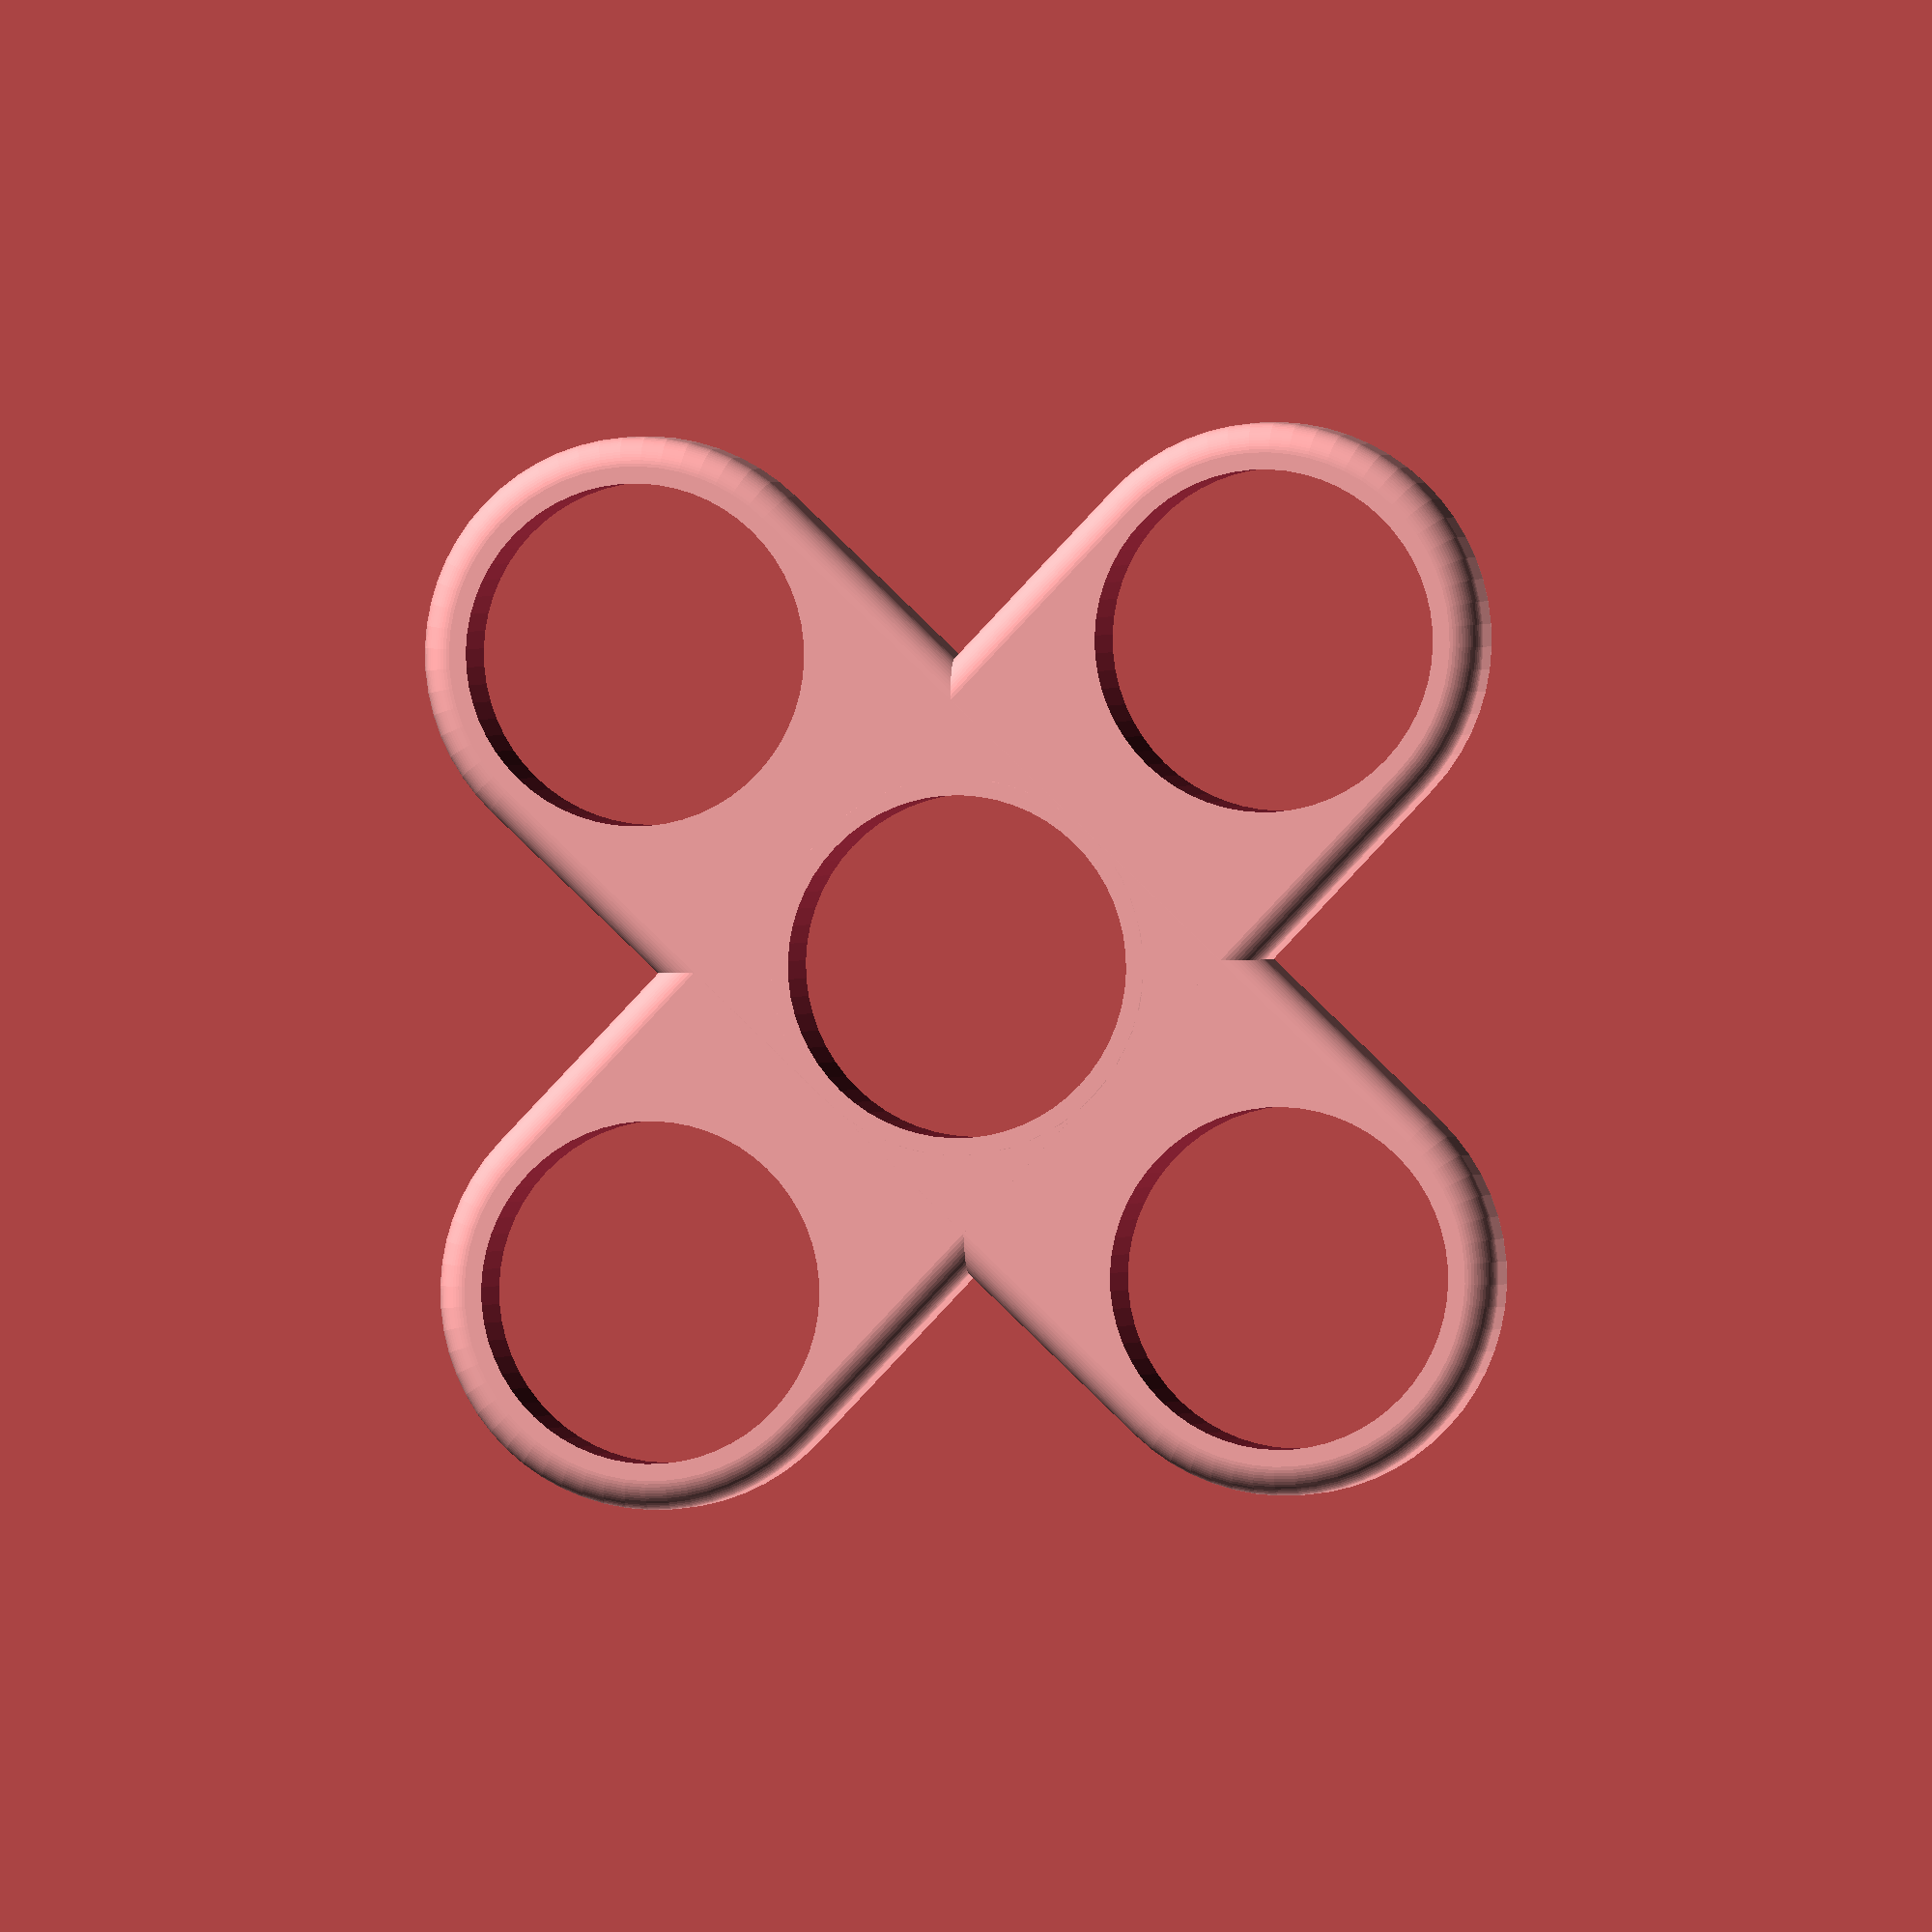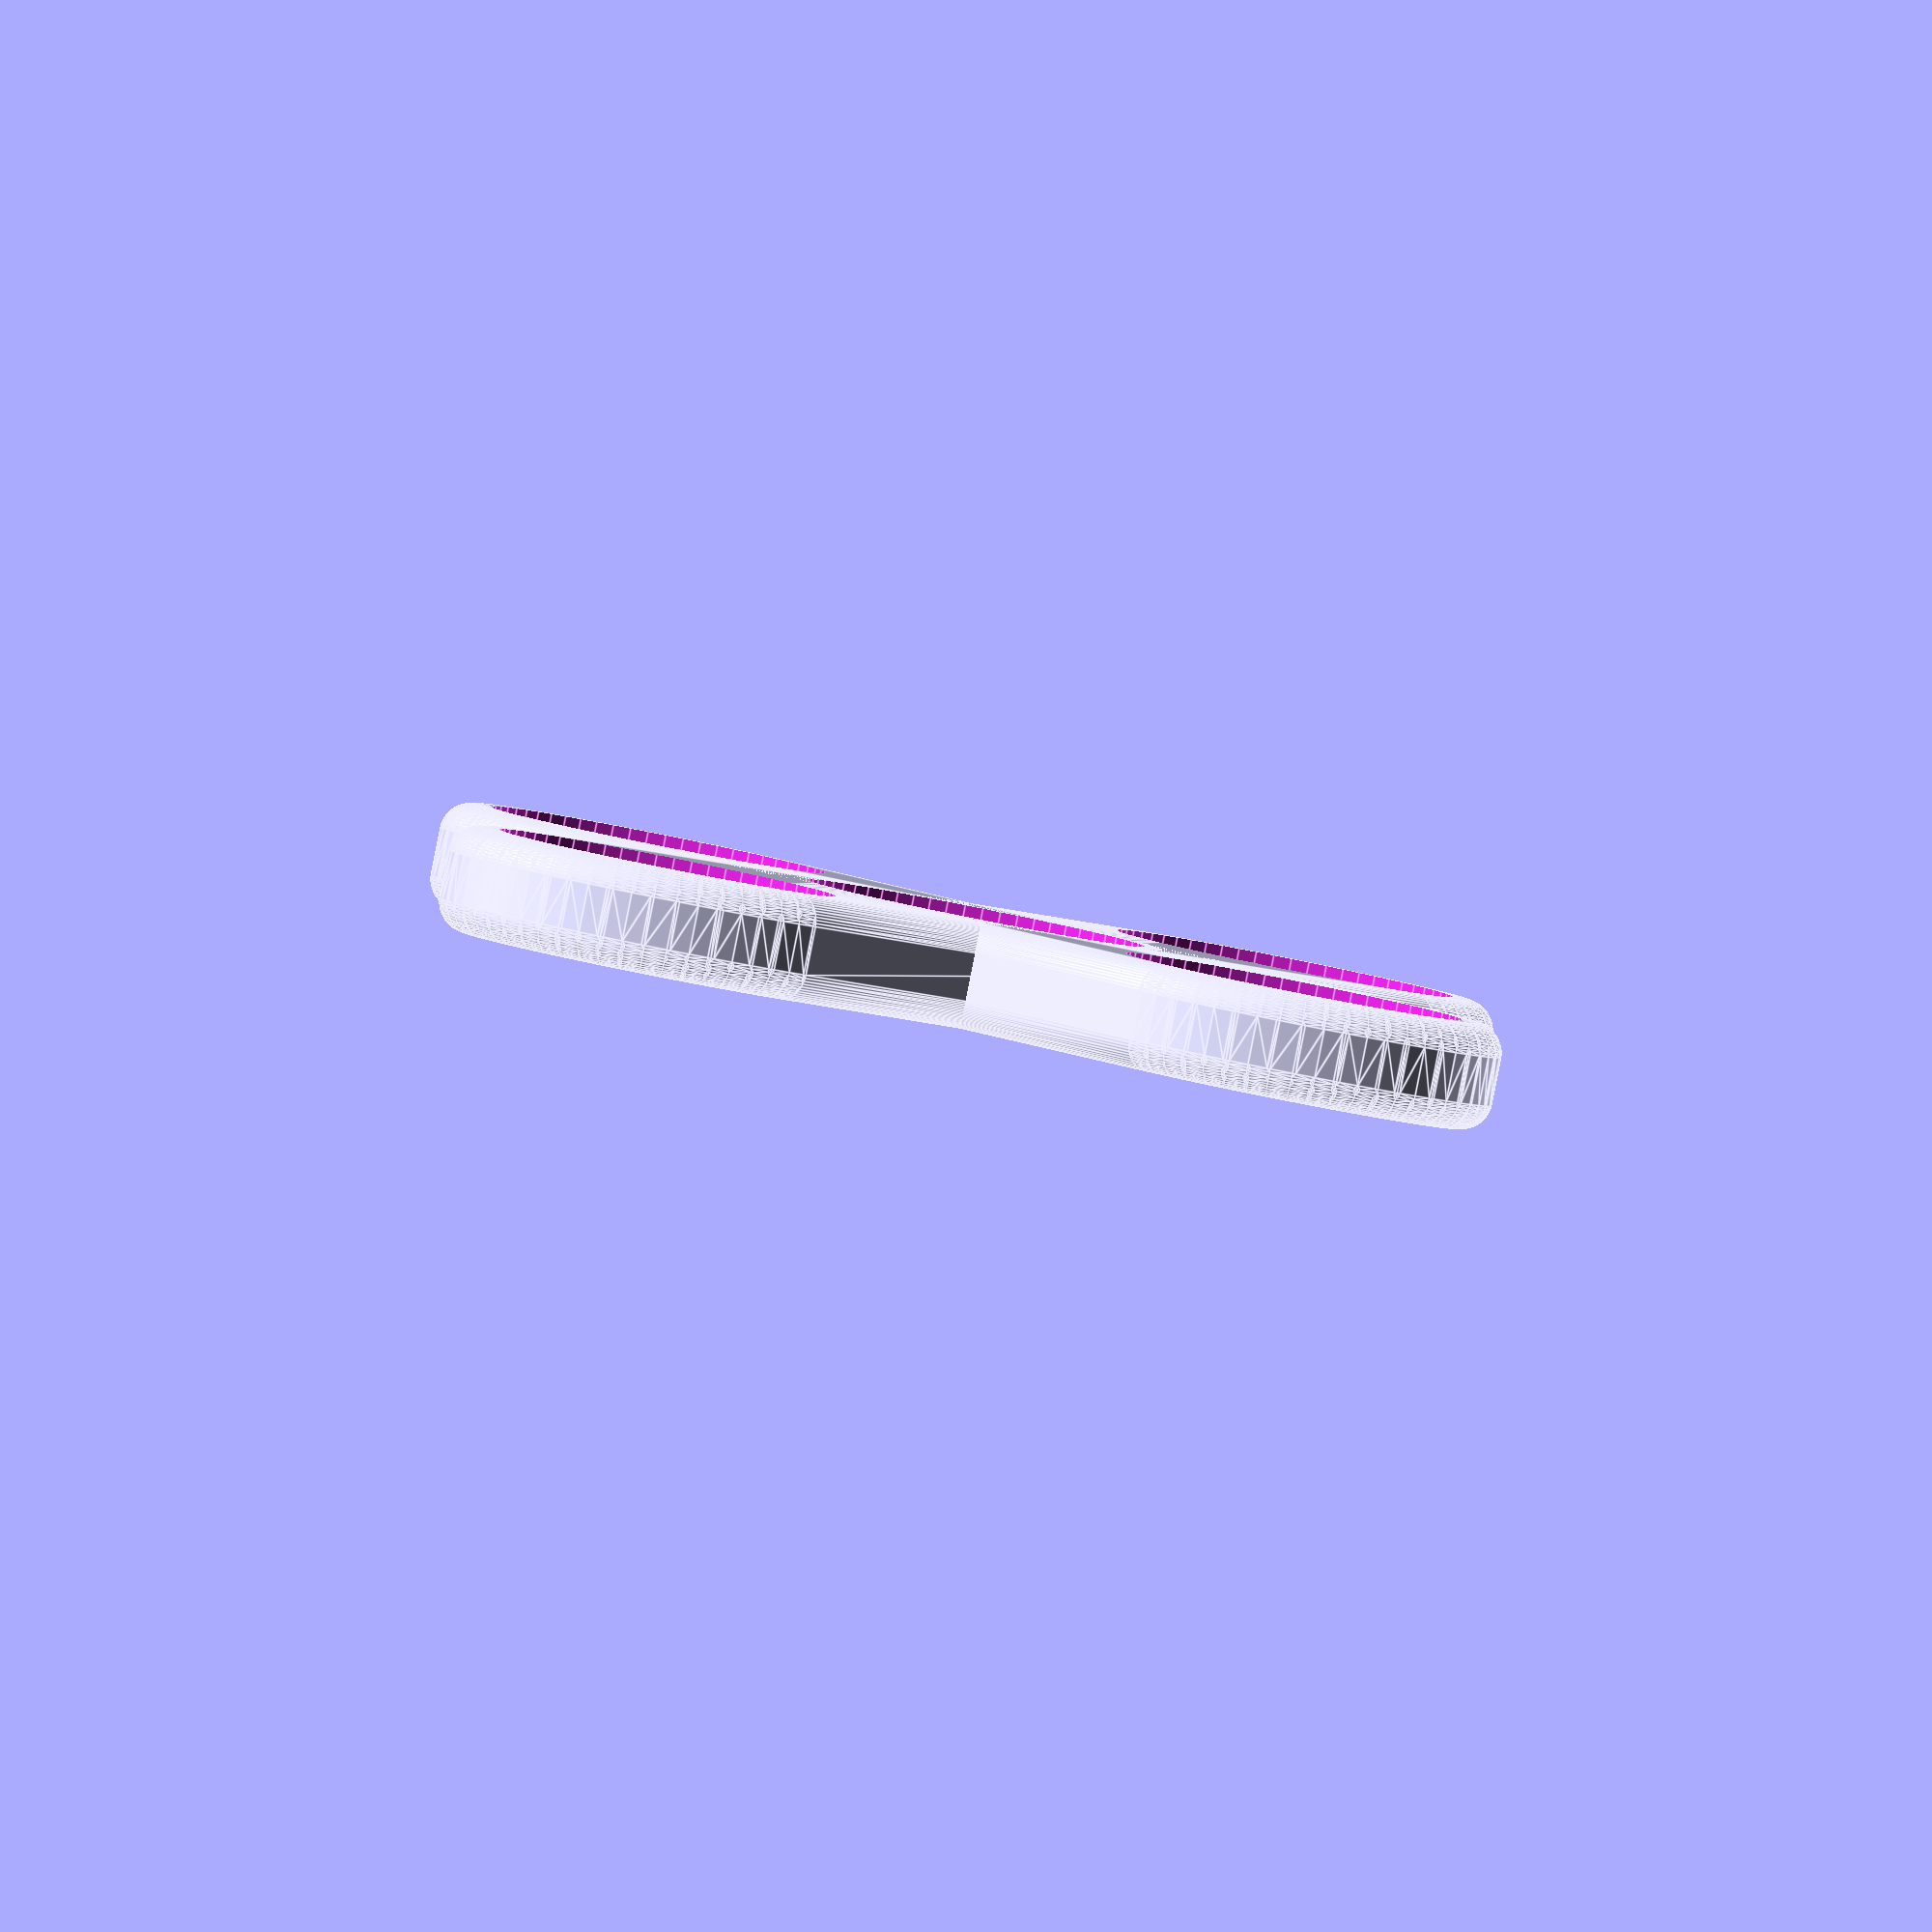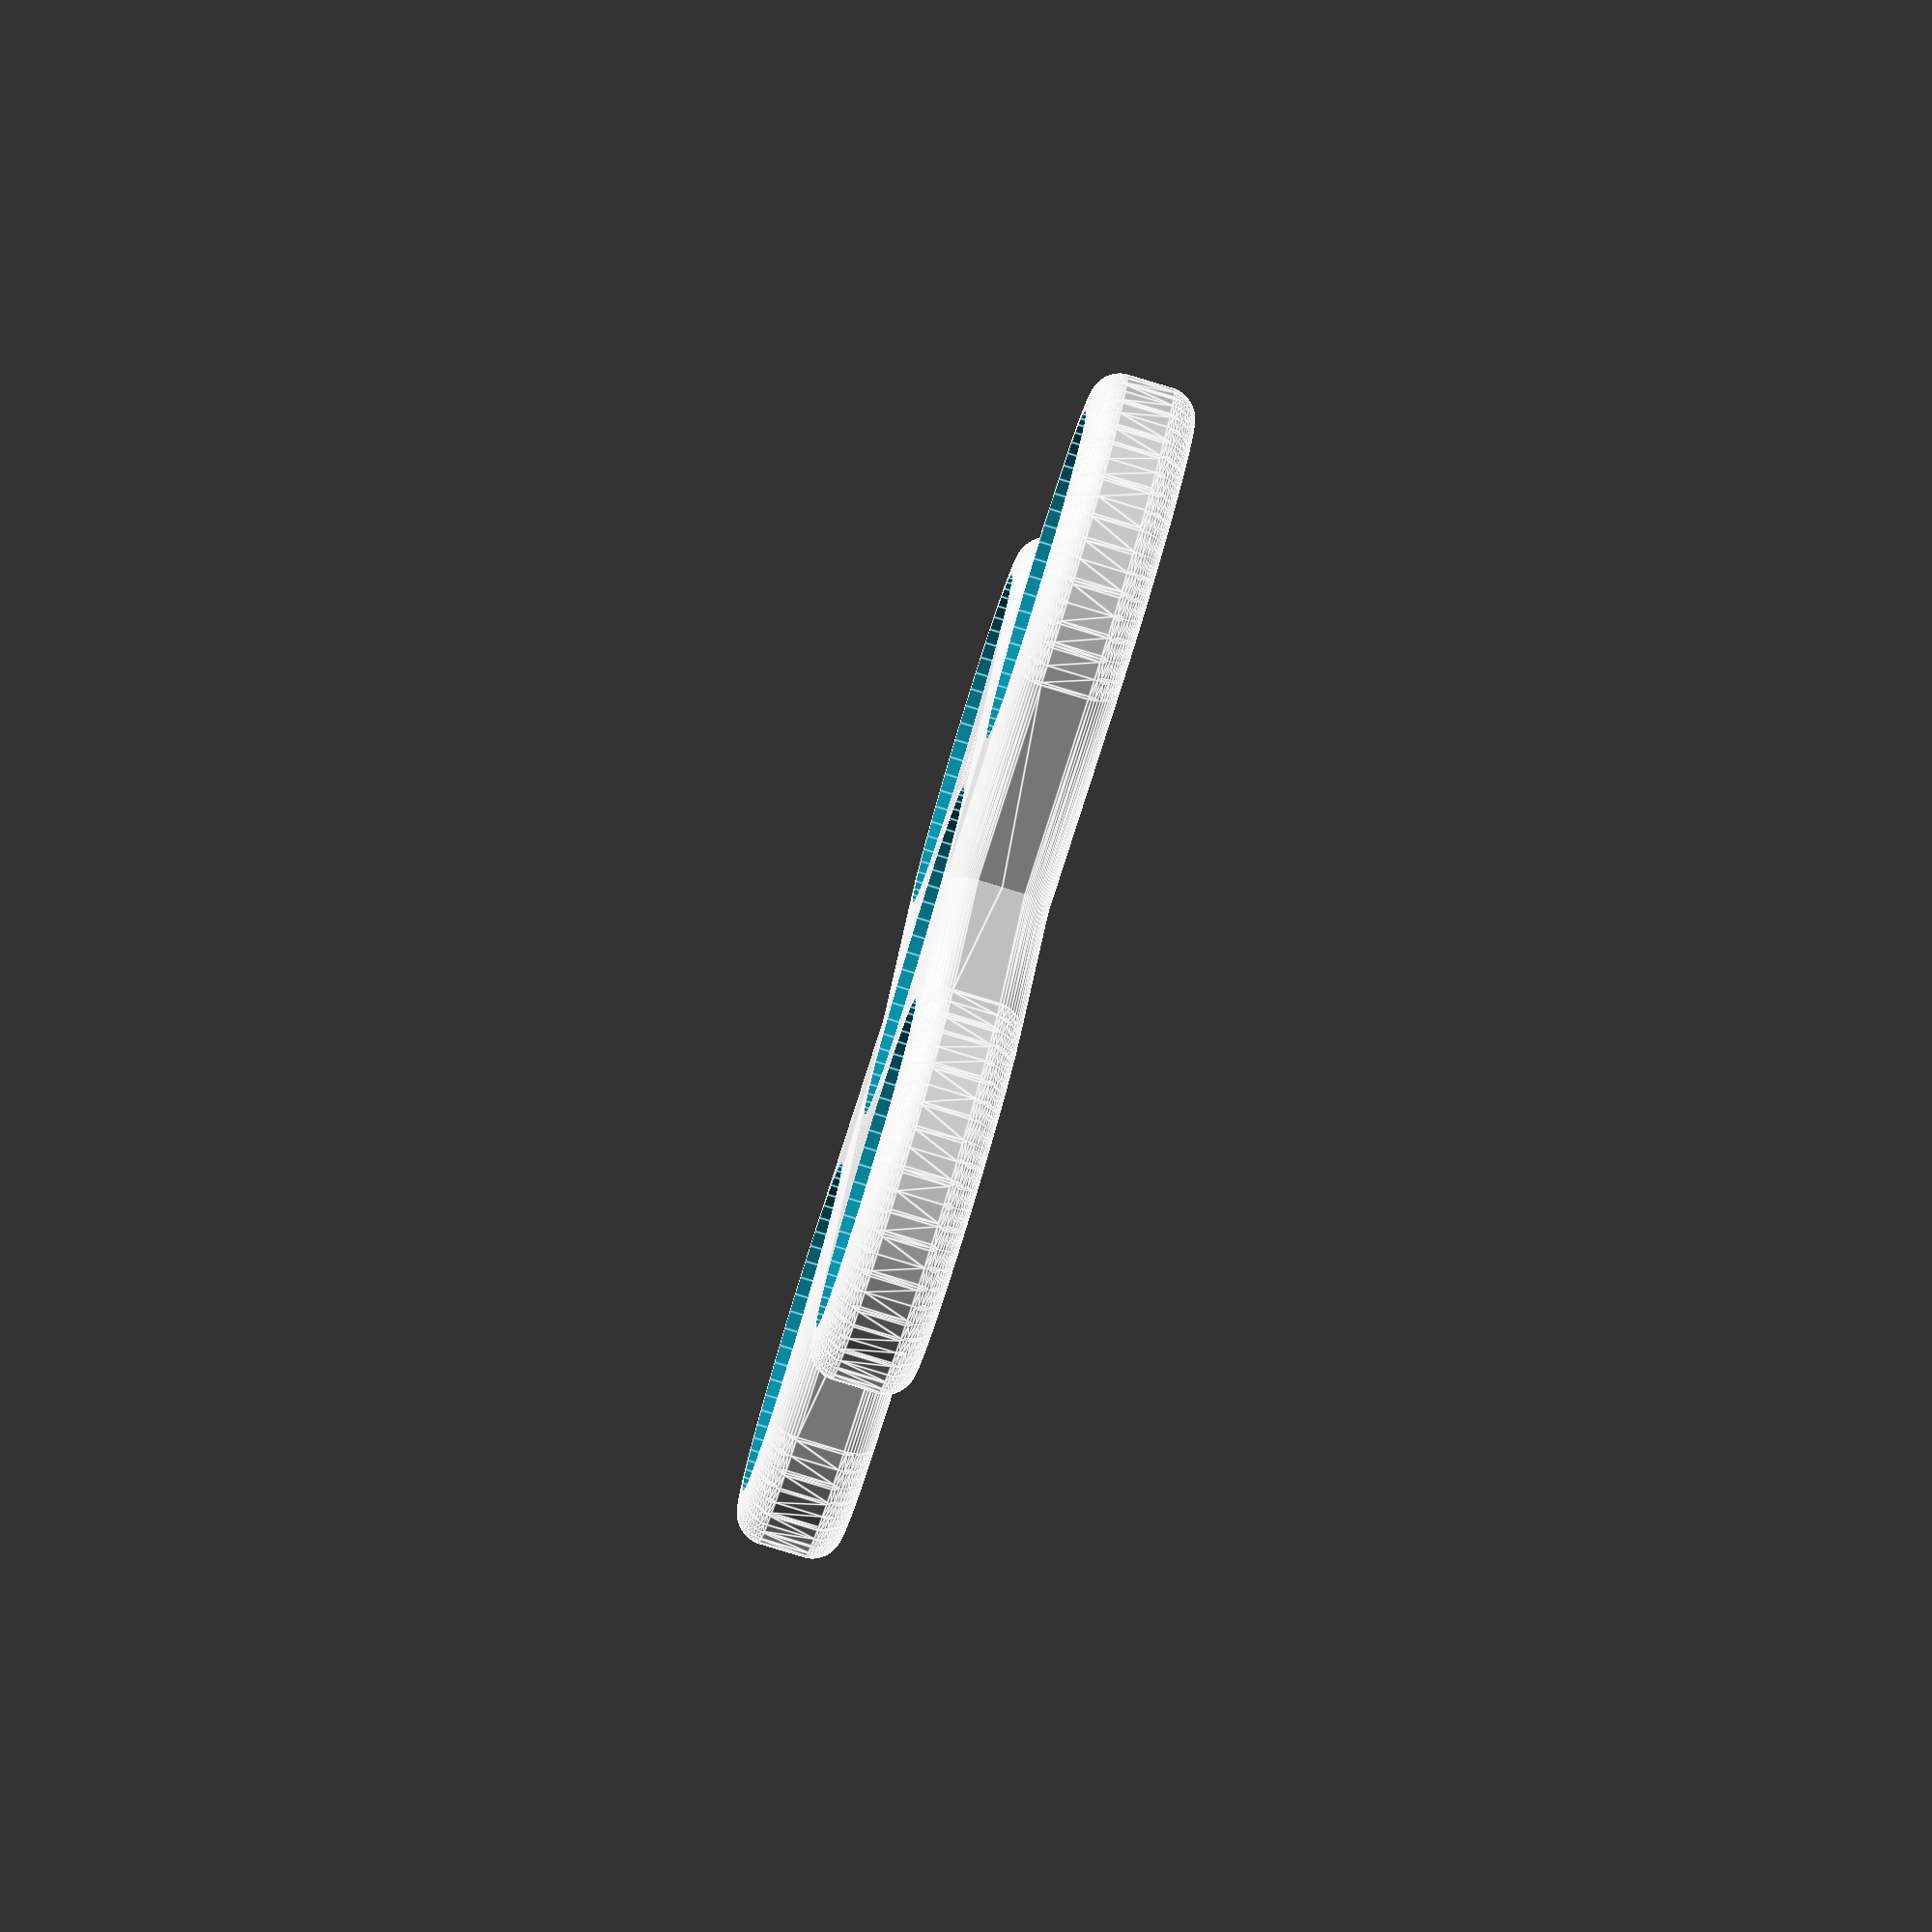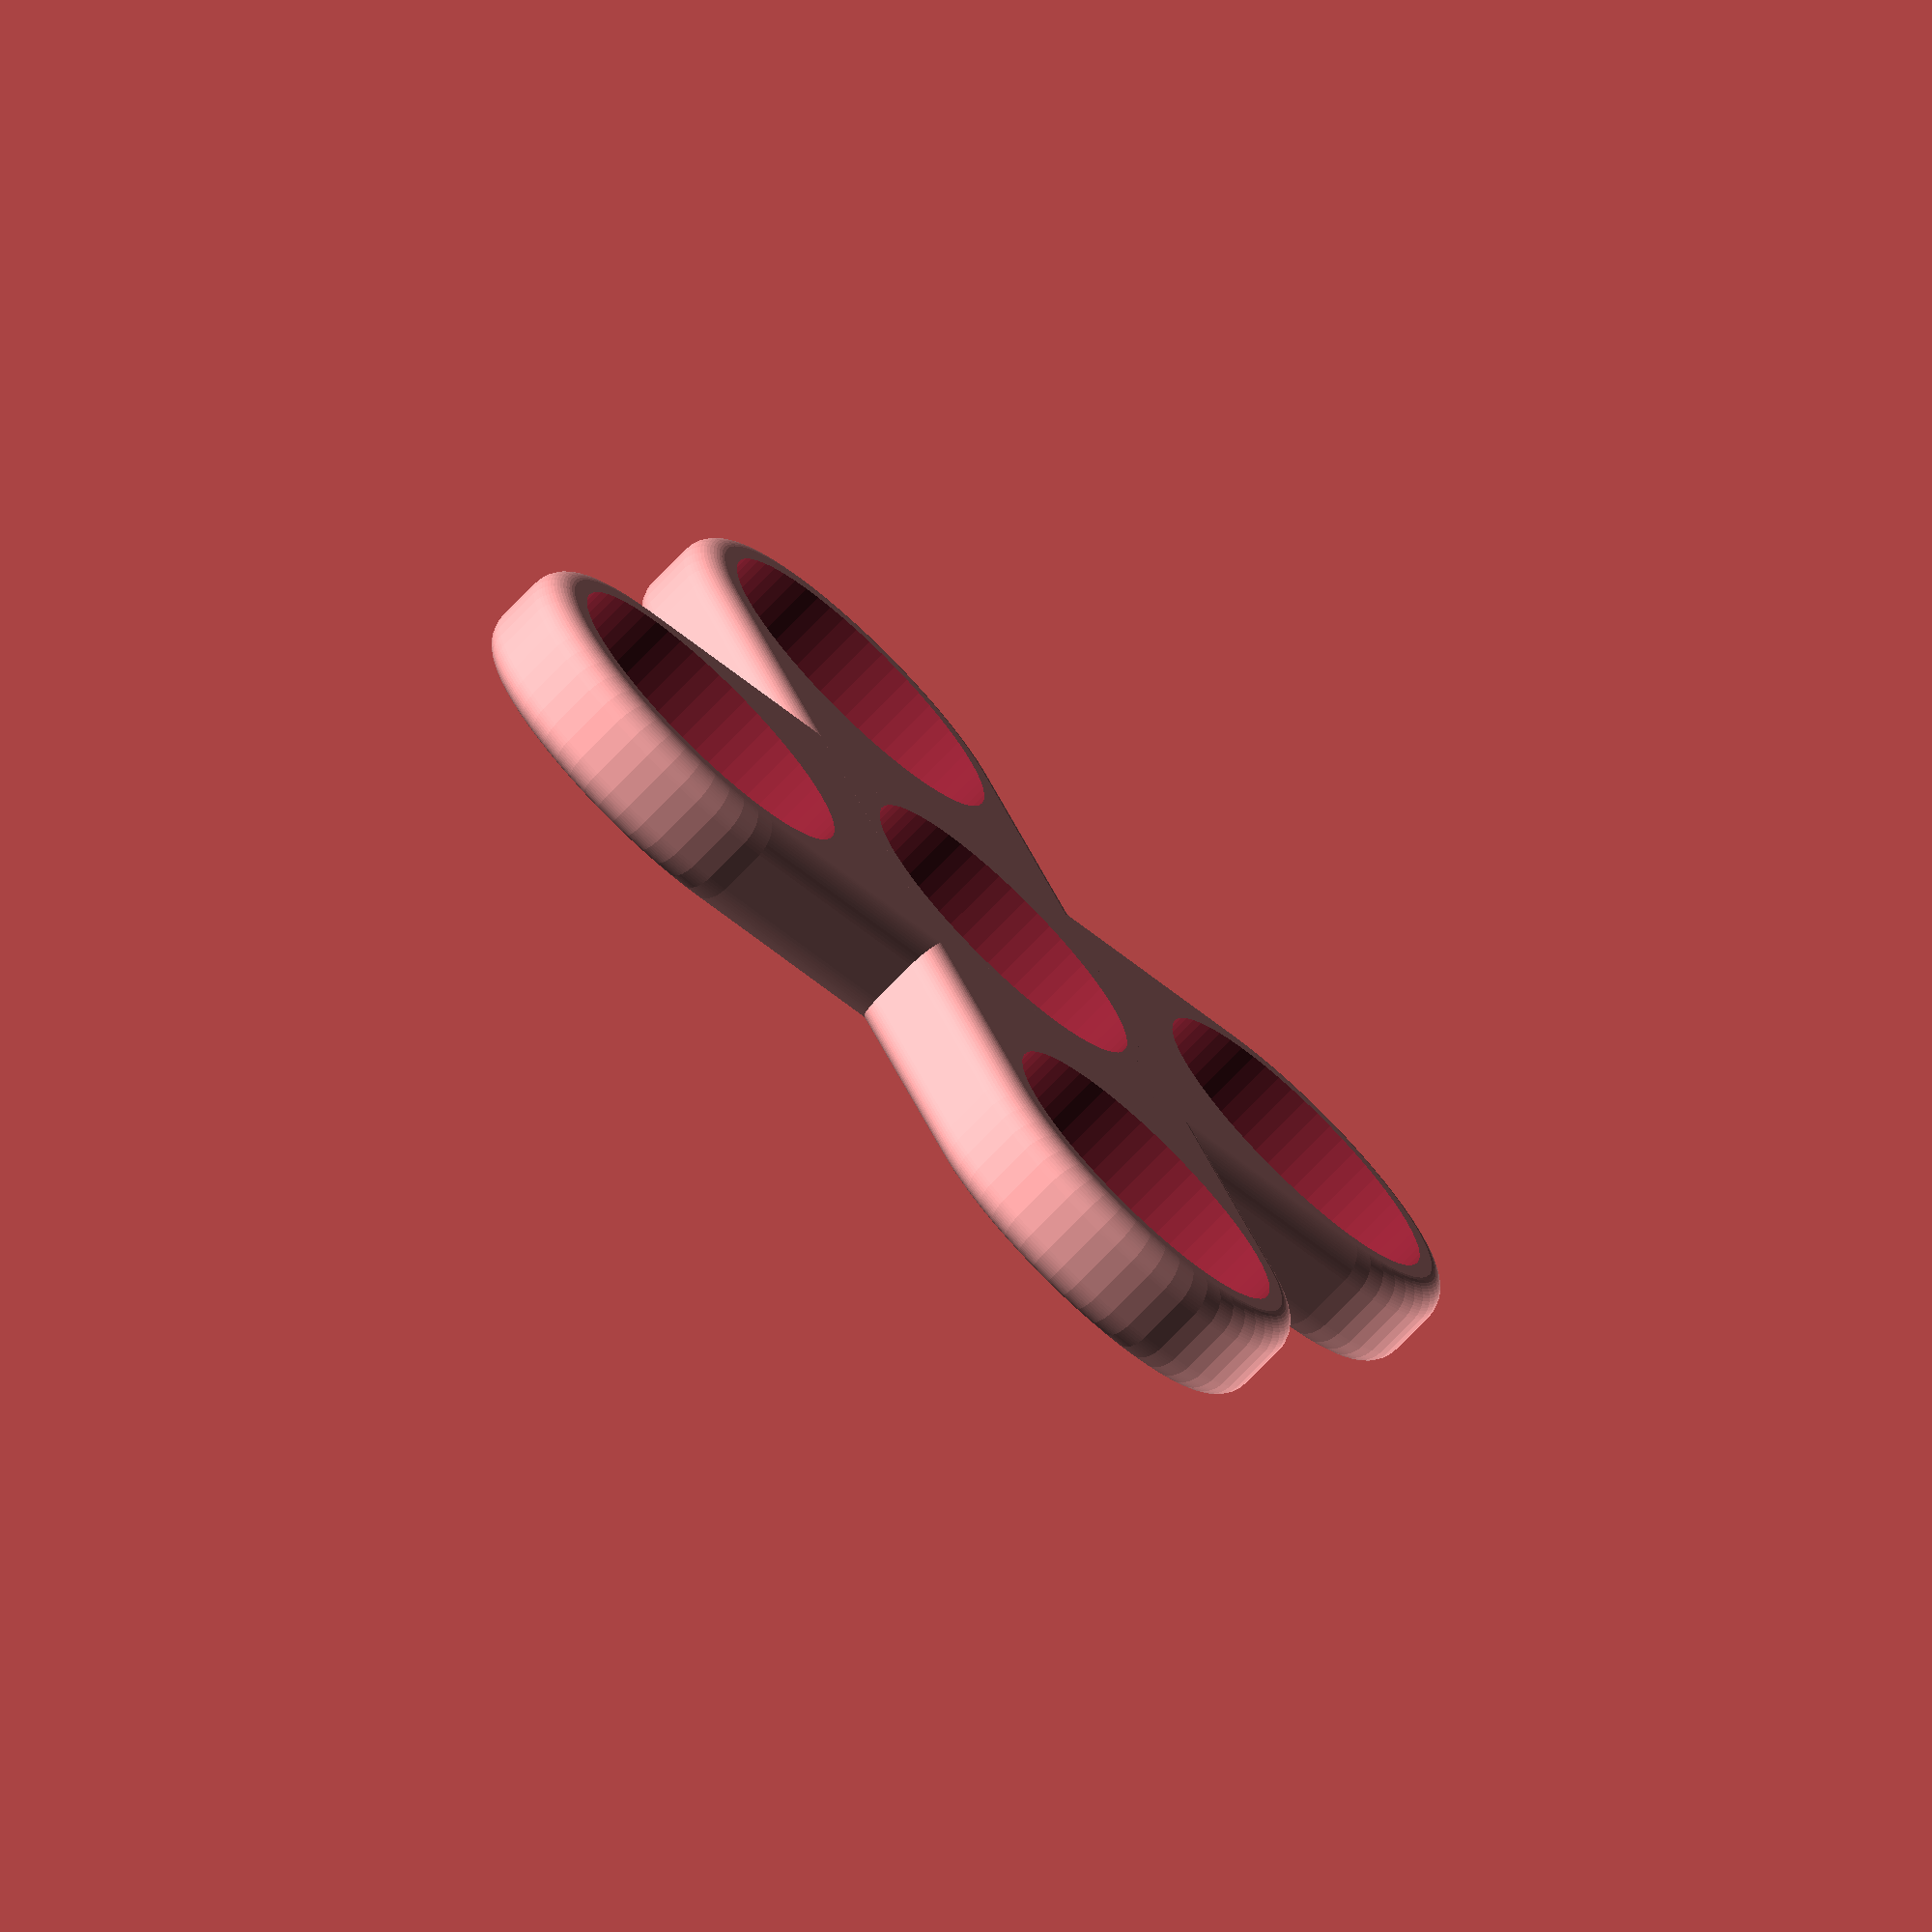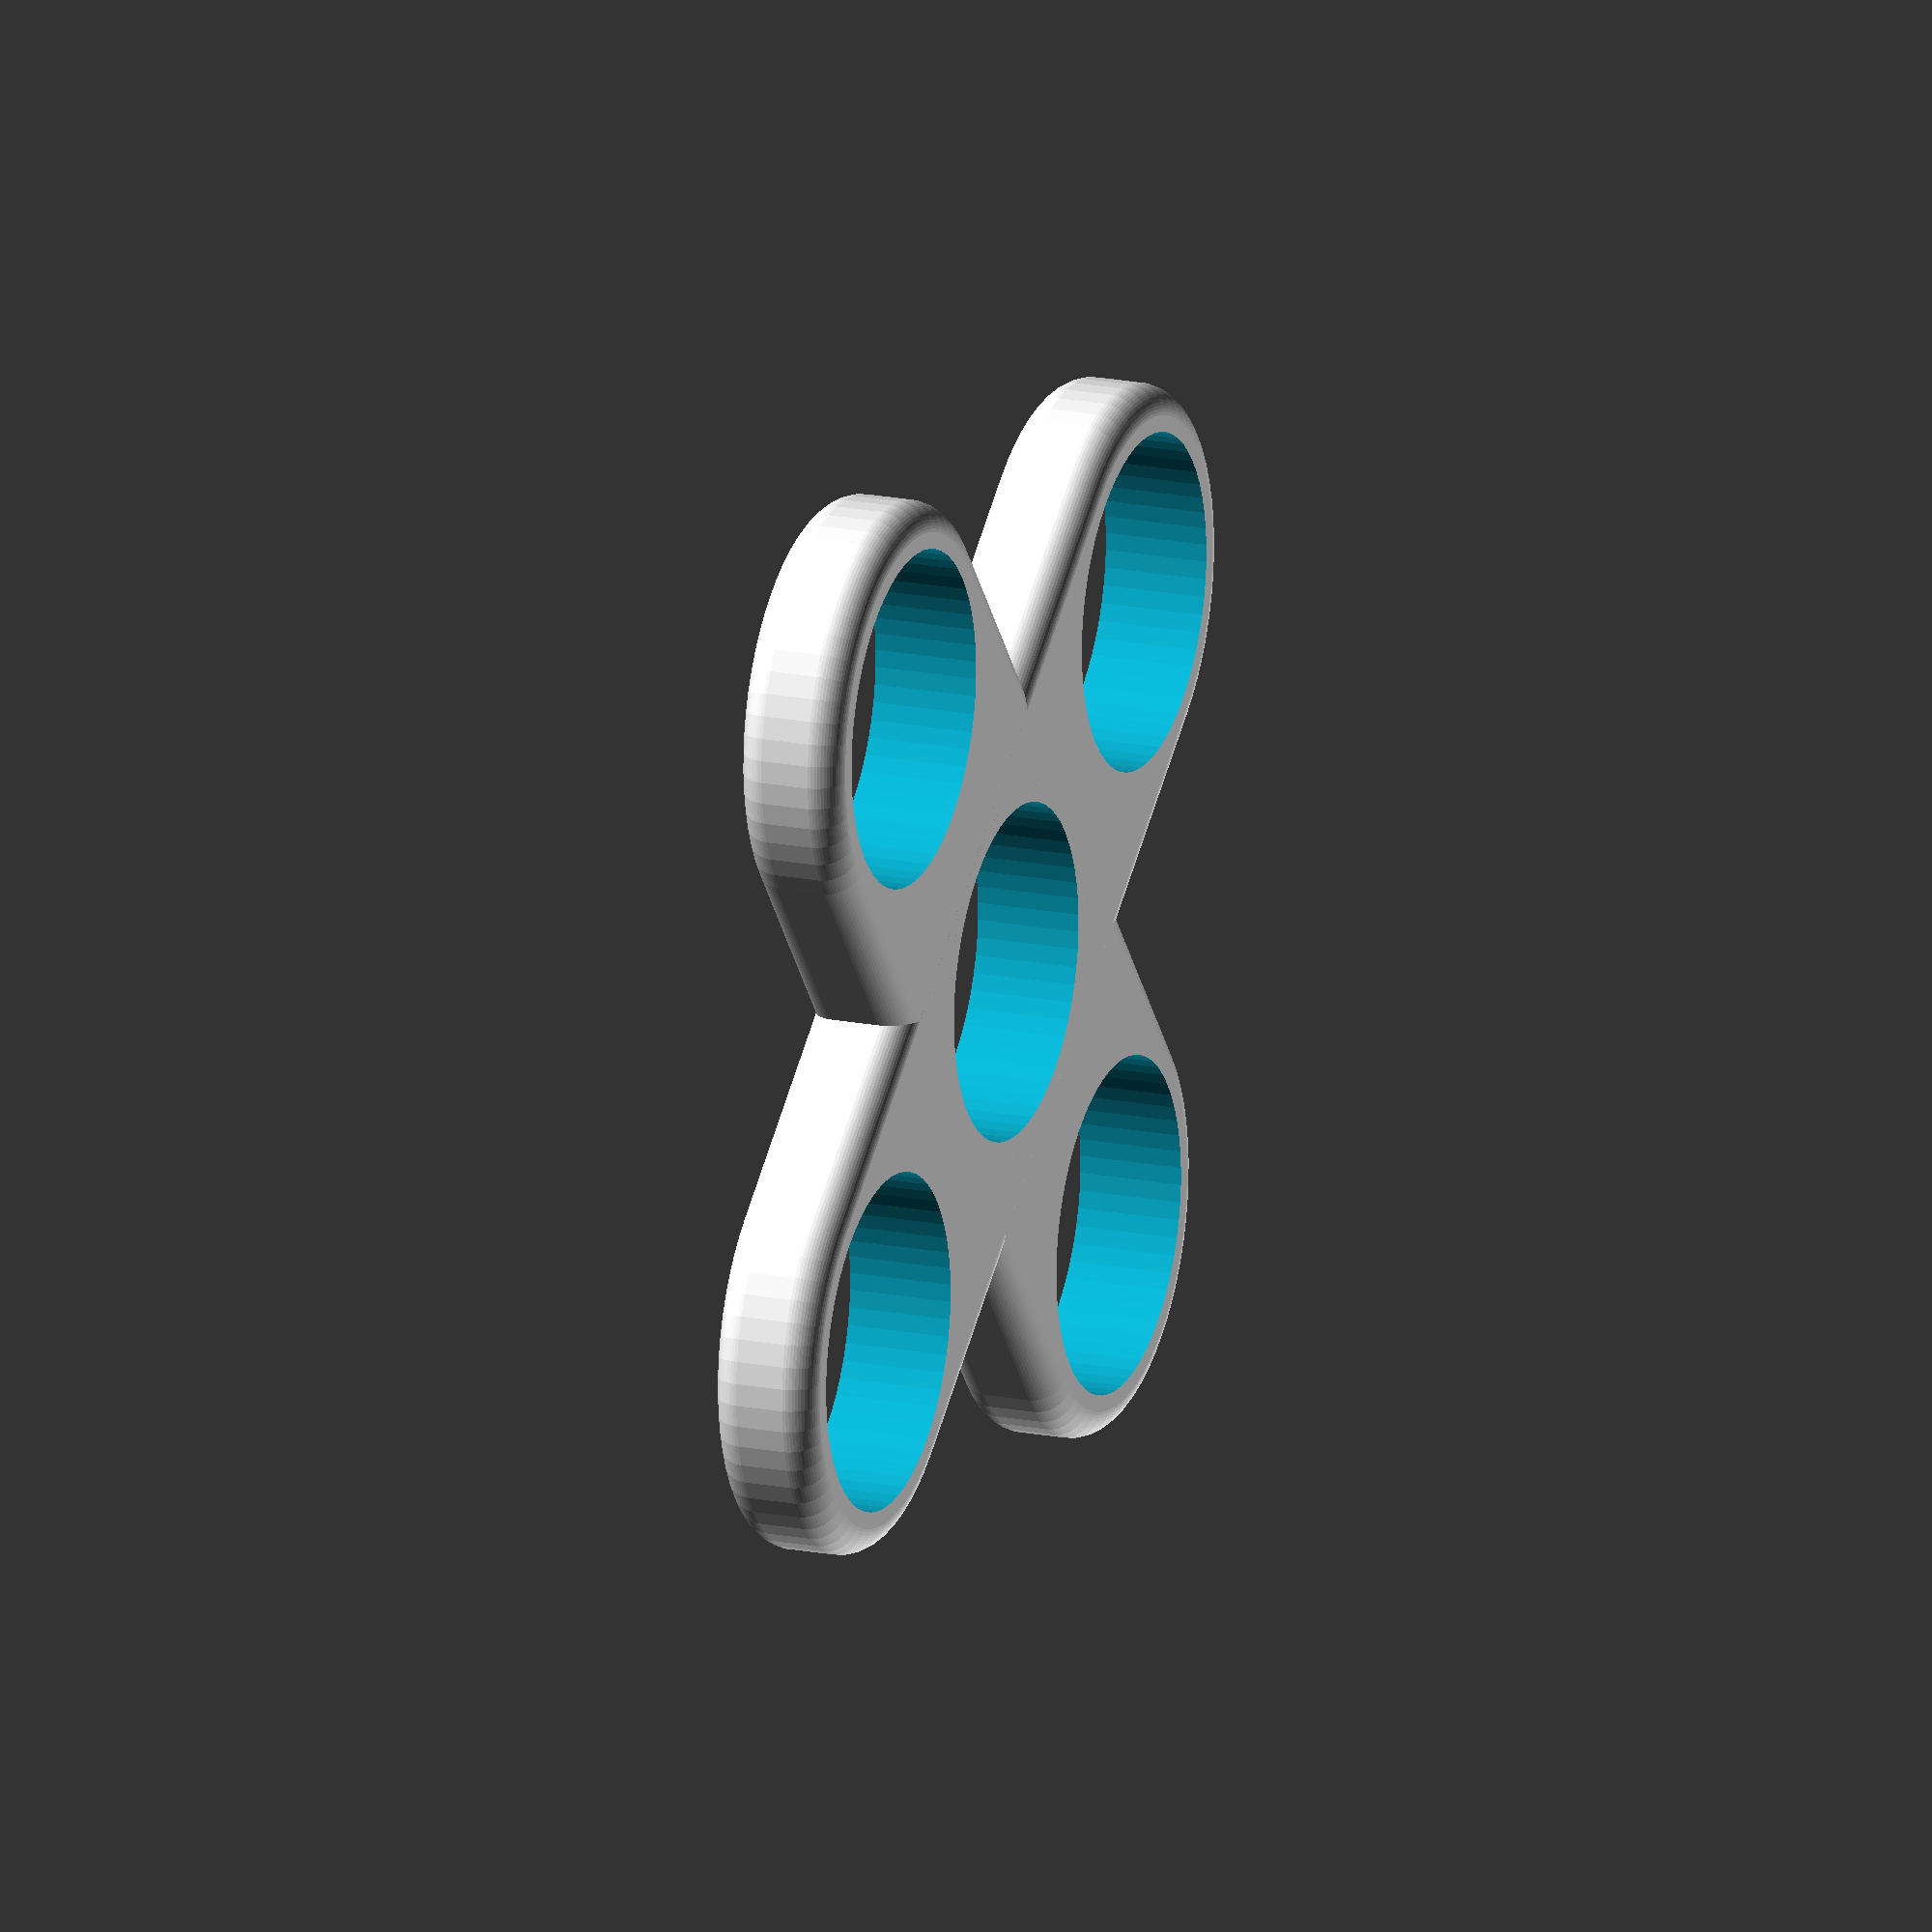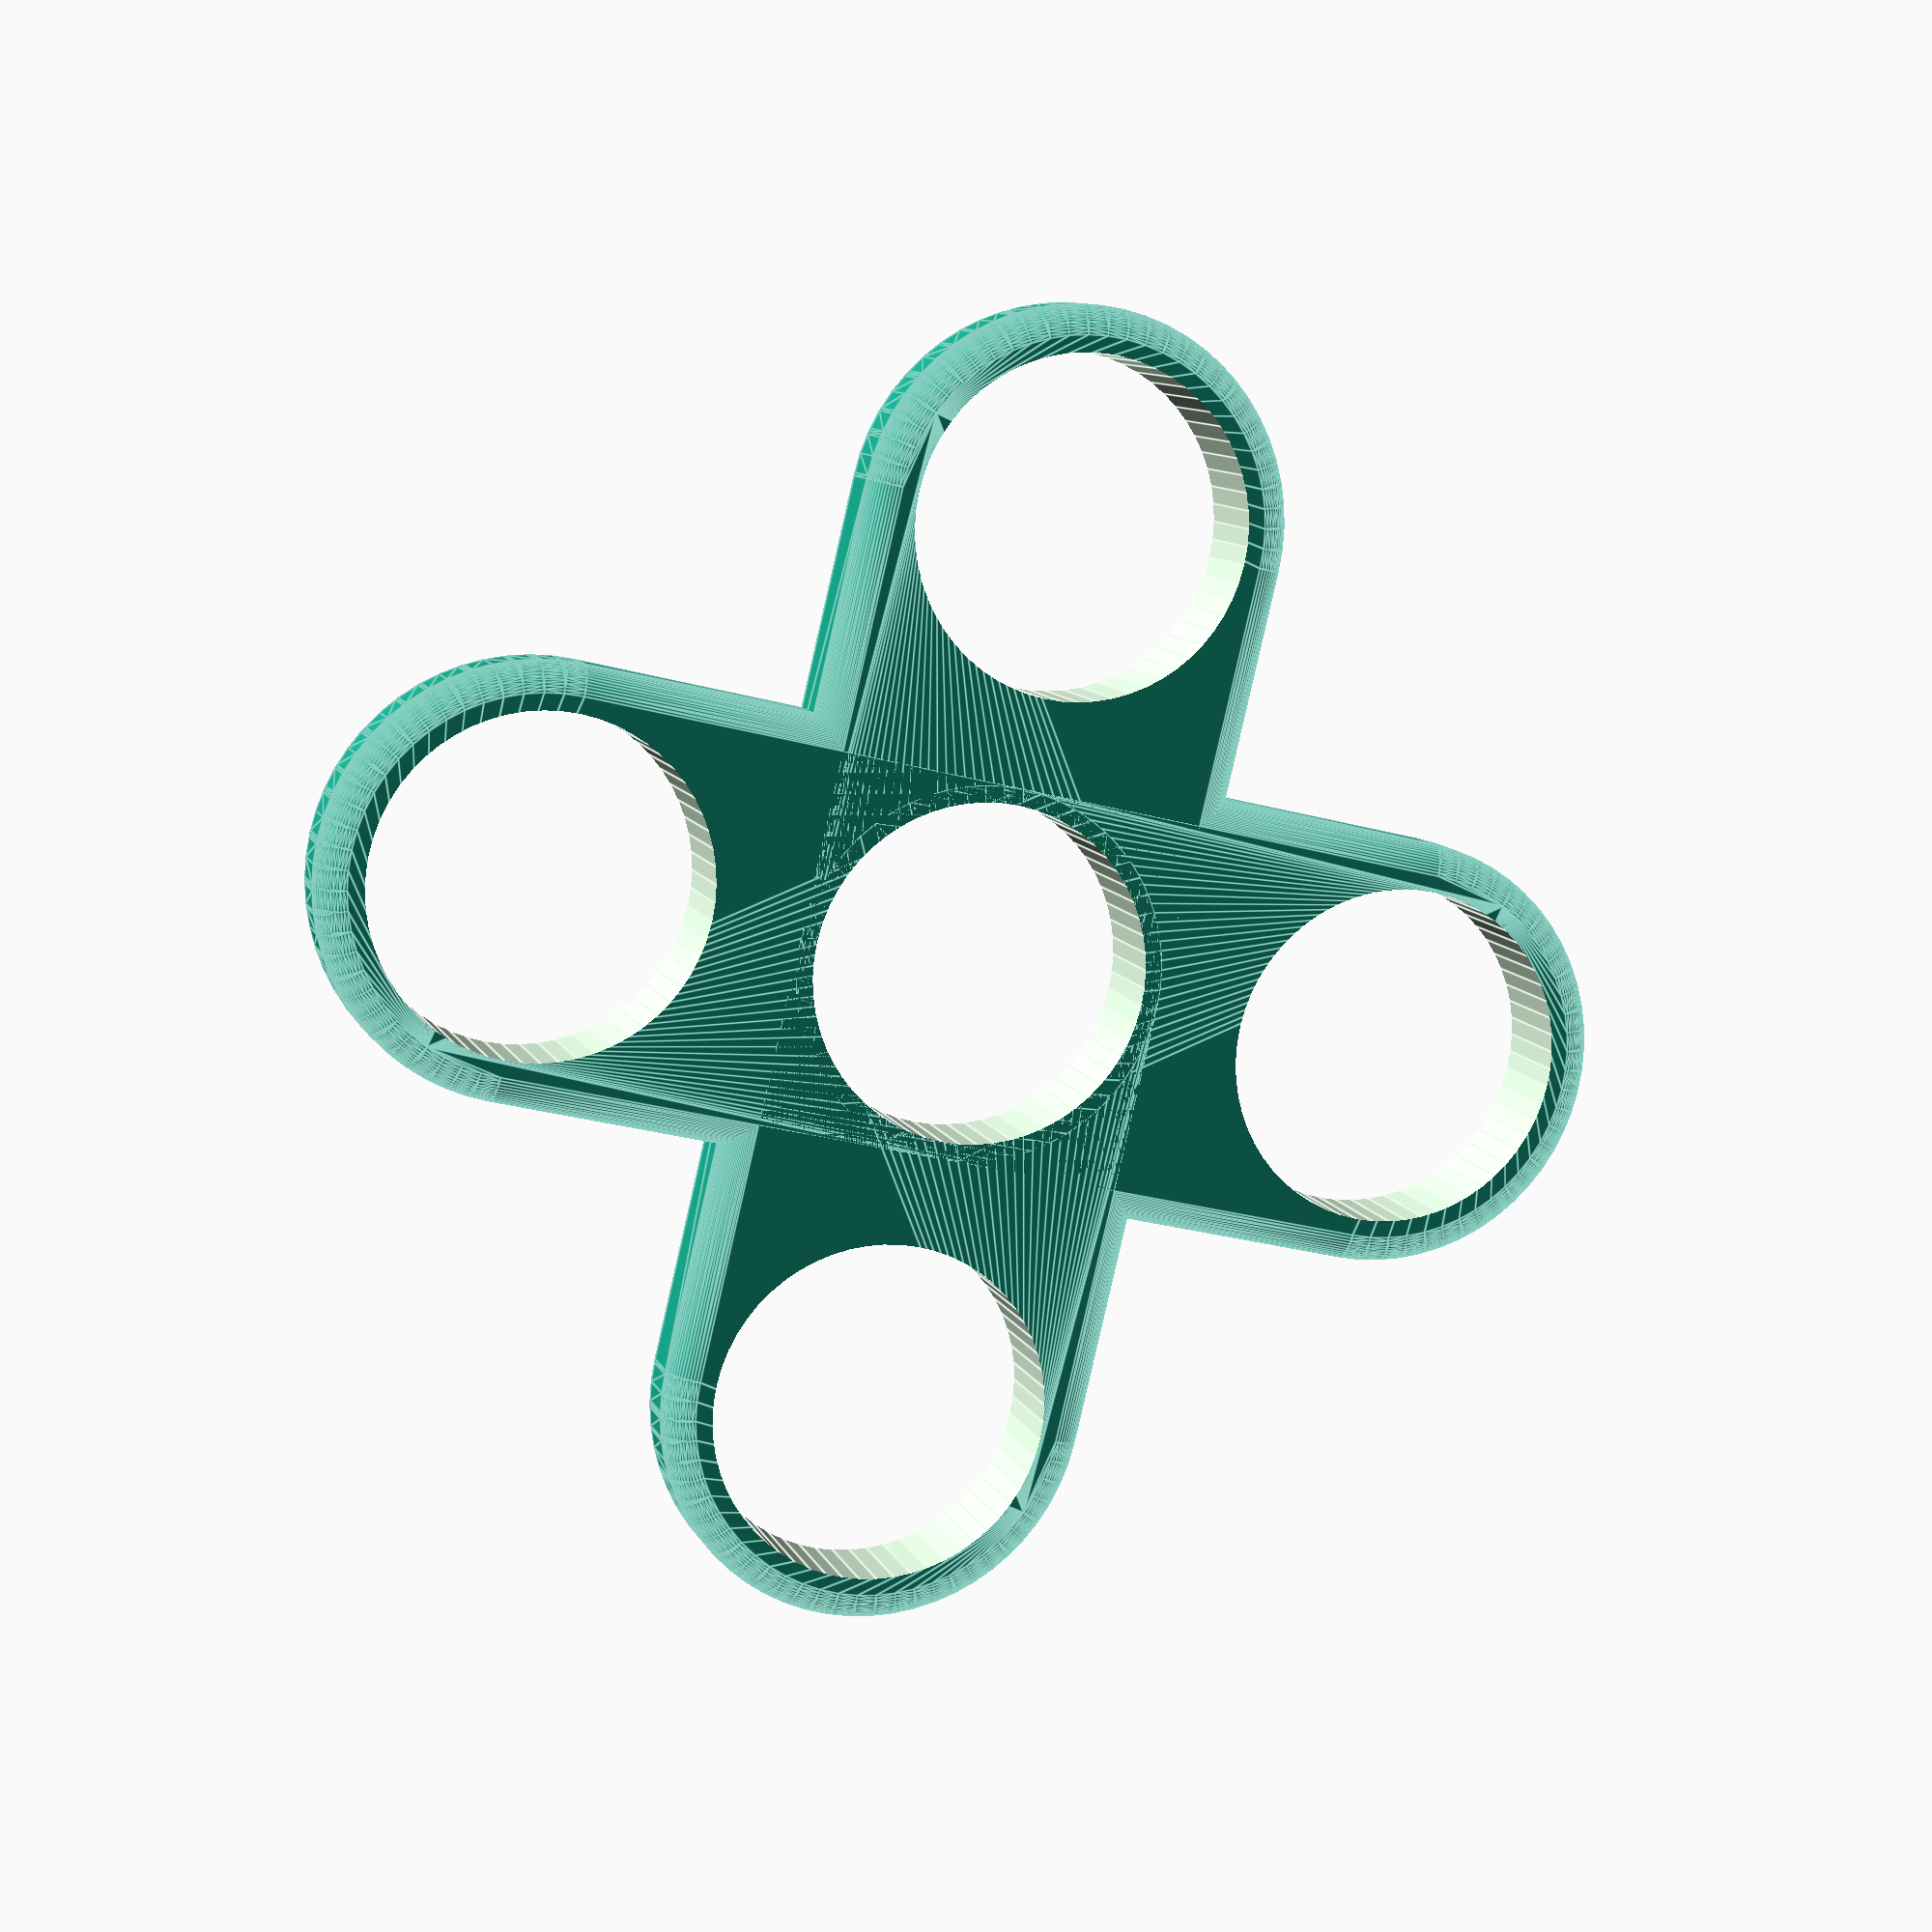
<openscad>
// 6/27/17A Beck
// lucina
// 2017-05-18
// preview[view:south, tilt:top]

// the number of rays
rays = 4; //[1,2,3,4,5,6]

// the weights per ray
numWeights = 1;   //[1, 2, 3, 4]

// mm to extend ray if only 1 weight per ray
extra = 4;  //[0:1:20]

// the type of weight
//whichWeight = "3/8 hex nut";   
whichWeight = "608 bearing";   
//[608 bearing, 5/16 hex nut, 3/8 hex nut, 1/2 hex nut, M8 hex nut, M10 hex nut, M12 hex nut, M4 square nut, penny, nickel, dime, quarter, 5/16 ball bearing, 3/8 ball bearing, 1/2 ball bearing, 5/8 ball bearing]

// corner radius in mm; > 0 causes timeout but Create Thing still works
radius = 2;  //[0:.5:3]

// taper the width of the rays with center bearing
taperedRays = "no";   //[yes, no]

// horizontal center bearing glue groove
bearingGlueGroove = 0;   //[0, .5, 1.0, 1.5]

// horizontal ray weights glue groove
weightsGlueGroove = 0;   //[0, .5, 1.0, 1.5]

/* [Hidden] */
$fn = 60;
x = 0; y = 1; z = 2;
thick = 3;
space = 3;
bearingDia= 22.25;   //22 produced 21.75mm holes

//bearing = [22, 22, 7]; //608 bearing
bearing = [bearingDia, bearingDia, 7]; //608 bearing
sae = [.577*25.4, .5 * 25.4, 7]; // 5/16 hex nut
sae38 = [.650*25.4,.562*25.4, 7];	// 3/8 
sae12 = [.866*25.4, .75*25.4, 7];	// 1/2
metric = [15, 13, 7];   // M8 hex nut
metric10 = [19.6, 17, 7];   // M10 hex nut
metric12 = [21.9, 19, 7];   // M12 hex nut
metric4sq = [7, 7, 3.2];
penny = [19.05, 19.05,1.55];  //x4
nickel = [21.21, 21.21, 1.95]; //x3
dime = [17.91, 17.91, 1.35]; //x5
quarter = [24.26, 24.26, 1.75];  // x4
ball516 = [5/16*25.4, 5/16*25.4, 5/16*25.4];
ball38 = [3/8*25.4, 3/8*25.4, 3/8*25.4];
ball12 = [1/2*25.4, 1/2*25.4, 1/2*25.4];
ball58 = [5/8*25.4, 5/8*25.4, 5/8*25.4];

step = 360 / rays;
stop = (rays-1) * step;
weight = (whichWeight == "608 bearing") ? bearing :
   (whichWeight == "5/16 hex nut") ? sae :
   (whichWeight == "3/8 hex nut") ? sae38 :
   (whichWeight == "1/2 hex nut") ? sae12 :
   (whichWeight == "M8 hex nut") ? metric :
   (whichWeight == "M10 hex nut") ? metric10 :
   (whichWeight == "M12 hex nut") ? metric12 :
   (whichWeight == "M4 square nut") ? metric4sq :
   (whichWeight == "penny") ? penny :
   (whichWeight == "nickel") ? nickel :
   (whichWeight == "dime") ? dime :
   (whichWeight == "quarter") ? quarter :
   (whichWeight == "5/16 ball bearing") ? ball516 :
   (whichWeight == "3/8 ball bearing") ? ball38 :
   (whichWeight == "1/2 ball bearing") ? ball12 : ball58;
echo(whichWeight, weight[x], weight[y], weight[z]);
resolution = (whichWeight == "5/16 hex nut") ? 6 :
(whichWeight == "3/8 hex nut") ? 6 :
(whichWeight == "1/2 hex nut") ? 6 :
(whichWeight == "M8 hex nut") ? 6 :
(whichWeight == "M10 hex nut") ? 6 :
(whichWeight == "M12 hex nut") ? 6 :
(whichWeight == "M4 square nut") ? 4 : 60;
echo("resolution=", resolution);
rotation = (resolution == 6) ? 30 : 0;
echo("rotation=", rotation);


module node(rad, wt) {
   fcylinder(bearing[z], wt[x]+2*space, rad);
}

module fcylinder(z, x, rad) {
   minkowski() {
      cylinder(h=z-2*rad, d=x-2*rad, center=true);
      sphere(rad);
   }
}
module glueGroove(grooveHt, diam, res) {
   if ( res == 6 )
      rotate([0, 0, 30])
         cylinder(h=grooveHt, d=diam+2*grooveHt, $fn=res, center=true);
   if ( res == 4 )
      cube([diam+2*grooveHt, diam+2*grooveHt, grooveHt], center=true);
   if ( res == 60 )
      cylinder(h=grooveHt, d=diam+2*grooveHt, $fn=res, center=true);
}


difference() {
   union() {
     fcylinder(bearing[z], bearing[x]+2*thick, radius);
      for ( angle = [0 : step : stop] ) {
         rotate([0, 0, angle]) {
            if ( taperedRays == "yes" )
               hull() {
                 fcylinder(bearing[z], bearing[x]+2*thick, radius);
                 for ( n = [0 : 1 : numWeights-1] ) {
                   if ( numWeights == 1 && n == 0) {
                     translate([(bearing[x]+weight[y])/2 + thick + n*(weight[y] + space) + extra, 0, 0])
                        node(radius, weight);
                   }
                   else {
                     translate([(bearing[x]+weight[y])/2 + thick + n*(weight[y] + space), 0, 0])
                        node(radius, weight);
                   }
                 }
               }
            else
               hull() {
                  fcylinder(bearing[z], weight[x]+2*thick, radius);
   
                 for ( n = [0 : 1 : numWeights-1] ) {
                   if ( numWeights == 1 && n == 0) {
                     translate([(bearing[x]+weight[y])/2 + thick + n*(weight[y] + space) + extra, 0, 0])
                        node(radius, weight);
                   }
                   else {
                     translate([(bearing[x]+weight[y])/2 + thick + n*(weight[y] + space), 0, 0])
                        node(radius, weight);
                   }
                 }
           }
         }
      }
   }
   // holes
   union() {
      if ( bearingGlueGroove > 0 ) {
         glueGroove(bearingGlueGroove, bearing[x], 60);
      }
      cylinder(h=2*bearing[z], d=bearing[x], center=true);
      for ( angle = [0 : step : stop] ) {
         rotate([0, 0, angle]) {
            for ( n = [0 : 1 : numWeights-1] ) {
               if ( numWeights == 1 && n == 0 ) {
                  translate([(bearing[x]+weight[y])/2 + thick + n*(weight[y] + space) + extra, 0, 0]) 
                     union() {
                        if ( resolution == 4 )
                           cube([weight[x], weight[y], 2*bearing[z]], center=true);
                        else
                           rotate([0, 0, rotation])
                              cylinder(h=2*bearing[z], d=weight[x], center=true, $fn=resolution);
                        if ( weightsGlueGroove > 0 ) {
                           glueGroove(weightsGlueGroove, weight[x], resolution);
                        }
                     }
               }
               else {
                  translate([(bearing[x]+weight[y])/2 + thick + n*(weight[y] + space), 0, 0])
                     union() {
                        if ( resolution == 4 )
                           cube([weight[x], weight[y], 2*bearing[z]], center=true);
                        else
                           rotate([0, 0, rotation])
                              cylinder(h=2*bearing[z], d=weight[x], center=true, $fn=resolution);
                        if ( weightsGlueGroove > 0 ) {
                           glueGroove(weightsGlueGroove, weight[x], resolution);
                     }
                  }
               }
            }
         }
      }
   }
}

</openscad>
<views>
elev=179.2 azim=46.4 roll=350.4 proj=o view=wireframe
elev=268.1 azim=224.2 roll=191.2 proj=o view=edges
elev=82.5 azim=338.4 roll=253.1 proj=o view=edges
elev=253.5 azim=334.0 roll=223.8 proj=o view=solid
elev=341.9 azim=308.7 roll=111.3 proj=o view=solid
elev=350.6 azim=256.6 roll=164.1 proj=p view=edges
</views>
